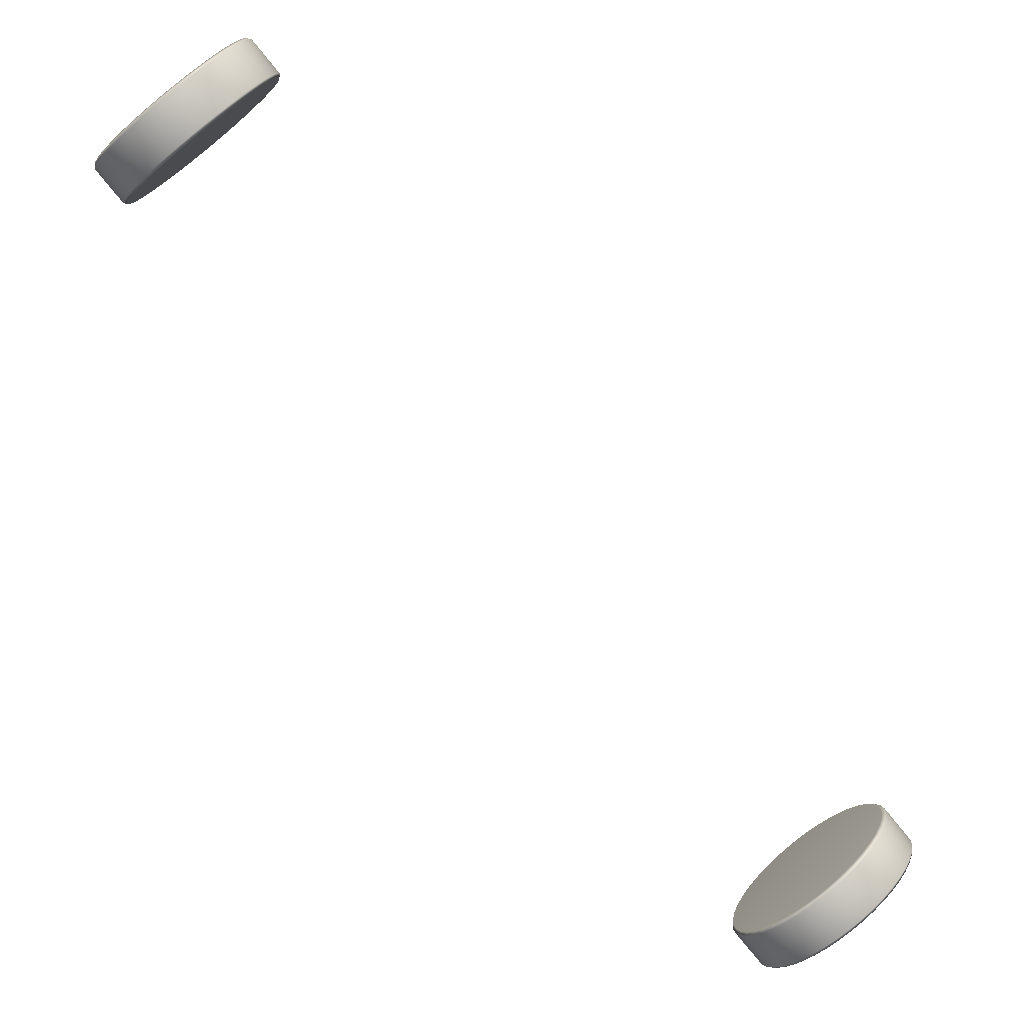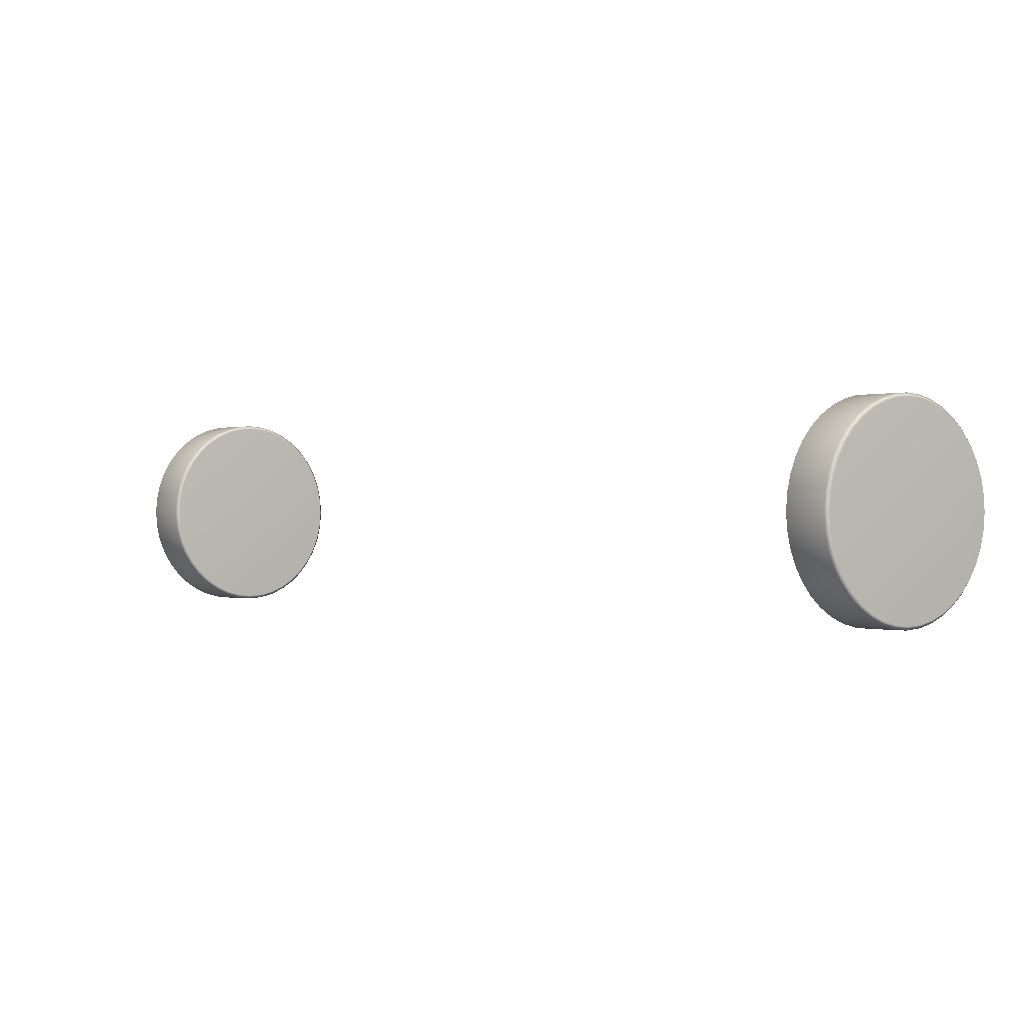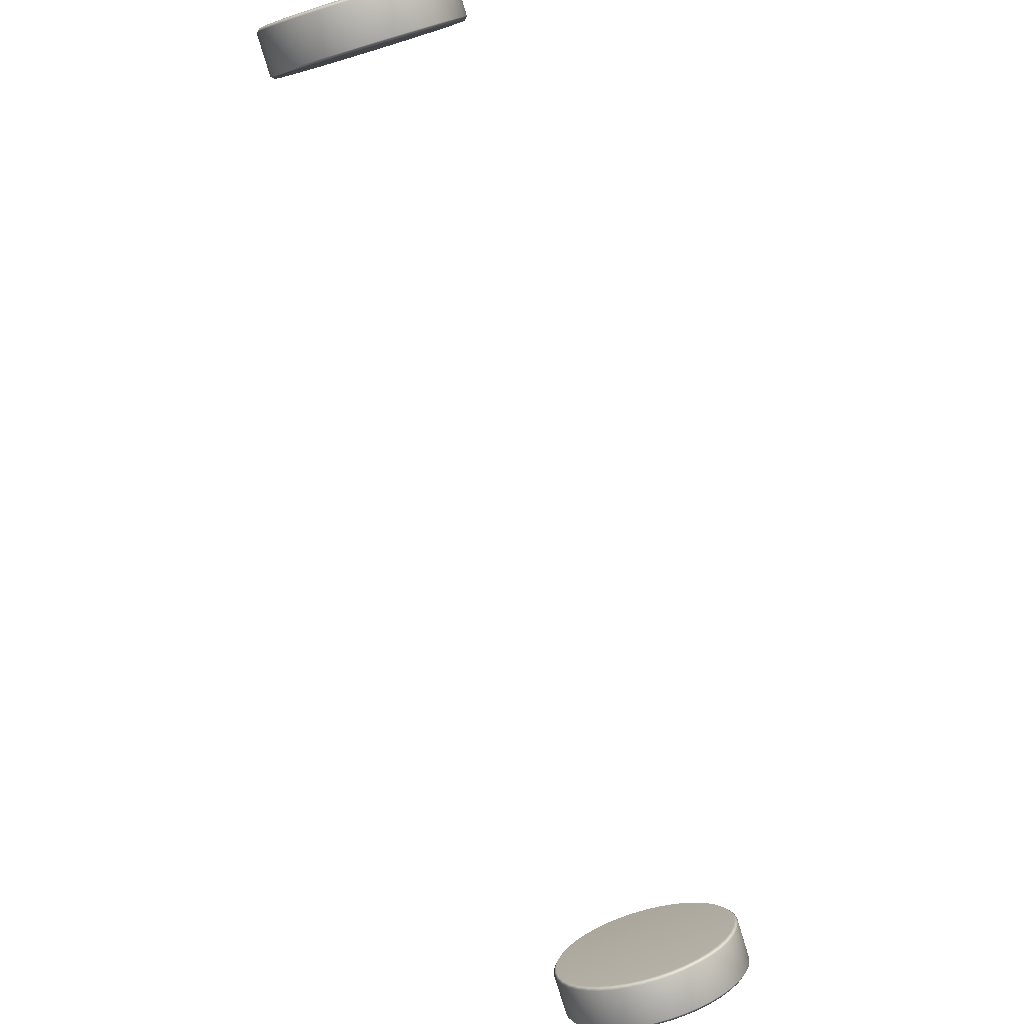
<metadata>
{"format":"obj","ext":"obj","renderer":"f3d","projection":"perspective","resolution":1024,"background":"white","views":[{"elev":28.3,"azim":22.5,"up":"+Y"},{"elev":-69.7,"azim":23.1,"up":"+Y"},{"elev":51.3,"azim":65.1,"up":"+Y"}]}
</metadata>
<code>
o Front_Drum_Brake
v 0.6629 1.61 0.1587
v 0.6942 1.64 0.1696
v 0.6766 1.623 0.4387
v 0.6444 1.593 0.4417
v 0.613 1.563 0.4309
v 0.5587 1.512 0.2443
v 0.5759 1.528 0.2067
v 0.7564 1.699 0.313
v 0.7485 1.691 0.3561
v 0.7314 1.675 0.3937
v 0.565 1.518 0.3731
v 0.553 1.506 0.3318
v 0.7216 1.666 0.1932
v 0.7423 1.685 0.2273
v 0.5857 1.537 0.4072
v 0.6007 1.551 0.1782
v 0.6307 1.58 0.1617
v 0.7066 1.652 0.4222
v 0.5508 1.504 0.2874
v 0.7543 1.697 0.2686
v 1.645 0.5726 0.1587
v 1.676 0.6023 0.1696
v 1.658 0.5856 0.4387
v 1.626 0.5551 0.4417
v 1.595 0.5255 0.4309
v 1.54 0.4741 0.2443
v 1.558 0.4903 0.2067
v 1.738 0.6611 0.313
v 1.73 0.6536 0.3561
v 1.713 0.6374 0.3937
v 1.547 0.48 0.3731
v 1.535 0.4687 0.3318
v 1.703 0.6281 0.1932
v 1.724 0.6477 0.2273
v 1.567 0.4996 0.4072
v 1.582 0.5138 0.1782
v 1.612 0.5422 0.1617
v 1.688 0.6139 0.4222
v 1.533 0.4666 0.2874
v 1.736 0.6591 0.2686
v 0.6293 1.627 0.3002
v 0.6779 1.576 0.3002
v 0.6789 1.625 0.1624
v 0.6606 1.608 0.442
v 0.6284 1.578 0.438
v 0.5662 1.519 0.2246
v 0.7537 1.696 0.3349
v 0.741 1.684 0.3758
v 0.5578 1.511 0.3531
v 0.7086 1.654 0.1799
v 0.7329 1.677 0.2092
v 0.5987 1.55 0.4205
v 0.5875 1.539 0.1911
v 0.6152 1.565 0.1683
v 0.7198 1.664 0.4093
v 0.5744 1.527 0.3912
v 0.5506 1.504 0.3097
v 0.7494 1.692 0.2473
v 0.692 1.638 0.4321
v 0.6467 1.595 0.1584
v 0.7566 1.699 0.2907
v 0.5535 1.507 0.2655
v 1.66 0.5382 0.3002
v 1.611 0.5895 0.3002
v 1.661 0.5877 0.1624
v 1.642 0.5704 0.442
v 1.61 0.54 0.438
v 1.548 0.4812 0.2246
v 1.735 0.6585 0.3349
v 1.723 0.6465 0.3758
v 1.54 0.4732 0.3531
v 1.69 0.6158 0.1799
v 1.715 0.6388 0.2092
v 1.58 0.5119 0.4205
v 1.569 0.5013 0.1911
v 1.597 0.5275 0.1683
v 1.701 0.6264 0.4093
v 1.556 0.4889 0.3912
v 1.532 0.4664 0.3097
v 1.731 0.6545 0.2473
v 1.674 0.6002 0.4321
v 1.628 0.5573 0.1584
v 1.738 0.6613 0.2907
v 1.535 0.4692 0.2655
v 0.5323 1.535 0.3307
v 0.5321 1.528 0.3318
v 0.5379 1.534 0.2443
v 0.5378 1.541 0.2463
v 0.5783 1.579 0.1825
v 0.5799 1.574 0.1782
v 0.6421 1.632 0.1587
v 0.6383 1.636 0.1637
v 0.6949 1.689 0.197
v 0.7007 1.688 0.1932
v 0.7334 1.719 0.2686
v 0.7264 1.719 0.2697
v 0.7209 1.714 0.3541
v 0.7277 1.713 0.3561
v 0.6857 1.674 0.4222
v 0.6804 1.676 0.4179
v 0.6204 1.619 0.4367
v 0.6235 1.615 0.4417
v 0.5648 1.559 0.4072
v 0.5638 1.565 0.4034
v 0.6557 1.645 0.4387
v 0.6515 1.648 0.4339
v 0.7356 1.721 0.313
v 0.7285 1.721 0.3125
v 0.6734 1.662 0.1696
v 0.6685 1.664 0.1742
v 0.5551 1.55 0.2067
v 0.5544 1.556 0.21
v 0.5438 1.546 0.3705
v 0.5442 1.54 0.3731
v 0.5922 1.585 0.4309
v 0.5902 1.59 0.4262
v 0.7105 1.697 0.3937
v 0.7043 1.698 0.3904
v 0.7214 1.707 0.2273
v 0.7148 1.708 0.2299
v 0.6098 1.602 0.1617
v 0.6072 1.606 0.1666
v 0.53 1.526 0.2874
v 0.5302 1.533 0.2879
v 0.7001 1.597 0.4339
v 0.6974 1.601 0.4387
v 0.6652 1.571 0.4417
v 0.669 1.567 0.4367
v 0.7771 1.67 0.3125
v 0.7773 1.677 0.313
v 0.7694 1.669 0.3561
v 0.7695 1.663 0.3541
v 0.7171 1.613 0.1742
v 0.7151 1.618 0.1696
v 0.7424 1.644 0.1932
v 0.7435 1.638 0.197
v 0.6029 1.505 0.21
v 0.5968 1.506 0.2067
v 0.6216 1.529 0.1782
v 0.6269 1.528 0.1825
v 0.5859 1.496 0.3731
v 0.5924 1.495 0.3705
v 0.6124 1.514 0.4034
v 0.6066 1.515 0.4072
v 0.729 1.624 0.4179
v 0.7274 1.63 0.4222
v 0.775 1.668 0.2697
v 0.7751 1.675 0.2686
v 0.6869 1.584 0.1637
v 0.6838 1.588 0.1587
v 0.5864 1.489 0.2463
v 0.5796 1.49 0.2443
v 0.5738 1.484 0.3318
v 0.5808 1.484 0.3307
v 0.6388 1.539 0.4262
v 0.6339 1.541 0.4309
v 0.7529 1.647 0.3904
v 0.7522 1.653 0.3937
v 0.7634 1.657 0.2299
v 0.7631 1.663 0.2273
v 0.6558 1.555 0.1666
v 0.6515 1.558 0.1617
v 0.5787 1.482 0.2879
v 0.5717 1.482 0.2874
v 1.556 0.4466 0.3318
v 1.563 0.4463 0.3307
v 1.568 0.4516 0.2463
v 1.561 0.452 0.2443
v 1.603 0.4917 0.1782
v 1.609 0.4899 0.1825
v 1.669 0.5466 0.1637
v 1.665 0.5506 0.1587
v 1.724 0.6061 0.1932
v 1.725 0.6002 0.197
v 1.757 0.63 0.2697
v 1.757 0.637 0.2686
v 1.751 0.6316 0.3561
v 1.751 0.6248 0.3541
v 1.711 0.5865 0.4179
v 1.709 0.5919 0.4222
v 1.647 0.533 0.4417
v 1.651 0.5297 0.4367
v 1.594 0.4762 0.4034
v 1.588 0.4775 0.4072
v 1.682 0.5591 0.4339
v 1.679 0.5635 0.4387
v 1.759 0.632 0.3125
v 1.759 0.6391 0.313
v 1.699 0.5752 0.1742
v 1.697 0.5802 0.1696
v 1.585 0.4673 0.21
v 1.578 0.4683 0.2067
v 1.568 0.458 0.3731
v 1.574 0.4573 0.3705
v 1.62 0.5011 0.4262
v 1.616 0.5034 0.4309
v 1.735 0.6091 0.3904
v 1.734 0.6153 0.3937
v 1.745 0.6191 0.2299
v 1.745 0.6257 0.2273
v 1.637 0.5172 0.1666
v 1.633 0.5201 0.1617
v 1.56 0.4444 0.2879
v 1.553 0.4446 0.2874
v 1.637 0.6076 0.4387
v 1.633 0.6105 0.4339
v 1.602 0.5811 0.4367
v 1.605 0.5771 0.4417
v 1.717 0.6832 0.313
v 1.71 0.6834 0.3125
v 1.703 0.6762 0.3541
v 1.709 0.6757 0.3561
v 1.655 0.6243 0.1696
v 1.65 0.6266 0.1742
v 1.677 0.6515 0.197
v 1.682 0.6502 0.1932
v 1.537 0.5124 0.2067
v 1.536 0.5186 0.21
v 1.56 0.5412 0.1825
v 1.562 0.5358 0.1782
v 1.526 0.5087 0.3705
v 1.526 0.5021 0.3731
v 1.547 0.5216 0.4072
v 1.546 0.5275 0.4034
v 1.667 0.636 0.4222
v 1.662 0.6378 0.4179
v 1.715 0.6811 0.2686
v 1.708 0.6814 0.2697
v 1.624 0.5947 0.1587
v 1.62 0.598 0.1637
v 1.52 0.4961 0.2443
v 1.519 0.5029 0.2463
v 1.514 0.4977 0.3307
v 1.514 0.4907 0.3318
v 1.574 0.5475 0.4309
v 1.572 0.5525 0.4262
v 1.692 0.6594 0.3937
v 1.686 0.6605 0.3904
v 1.703 0.6697 0.2273
v 1.697 0.6704 0.2299
v 1.592 0.5642 0.1617
v 1.589 0.5686 0.1666
v 1.512 0.4886 0.2874
v 1.512 0.4957 0.2879
v 0.636 1.634 0.437
v 0.6397 1.63 0.442
v 0.7259 1.719 0.3337
v 0.7329 1.718 0.3349
v 0.6823 1.677 0.1842
v 0.6877 1.676 0.1799
v 0.5655 1.567 0.195
v 0.5666 1.561 0.1911
v 0.5535 1.549 0.3912
v 0.5529 1.555 0.388
v 0.6664 1.662 0.4274
v 0.6712 1.66 0.4321
v 0.7287 1.721 0.291
v 0.7358 1.721 0.2907
v 0.6537 1.65 0.1673
v 0.658 1.647 0.1624
v 0.545 1.547 0.2273
v 0.5454 1.541 0.2246
v 0.537 1.533 0.3531
v 0.5369 1.54 0.3512
v 0.5763 1.577 0.4163
v 0.5778 1.572 0.4205
v 0.6931 1.688 0.4054
v 0.6989 1.686 0.4093
v 0.7218 1.715 0.2492
v 0.7286 1.714 0.2473
v 0.6227 1.621 0.1634
v 0.6259 1.617 0.1584
v 0.5328 1.536 0.2667
v 0.5327 1.529 0.2655
v 0.605 1.604 0.4331
v 0.6075 1.6 0.438
v 0.7136 1.707 0.3732
v 0.7202 1.706 0.3758
v 0.7058 1.7 0.2124
v 0.712 1.699 0.2092
v 0.5923 1.592 0.173
v 0.5944 1.587 0.1683
v 0.53 1.533 0.3094
v 0.5298 1.526 0.3097
v 0.6814 1.586 0.442
v 0.6846 1.582 0.437
v 0.7746 1.674 0.3349
v 0.7745 1.667 0.3337
v 0.7294 1.631 0.1799
v 0.7309 1.626 0.1842
v 0.6084 1.517 0.1911
v 0.6141 1.516 0.195
v 0.6015 1.504 0.388
v 0.5952 1.505 0.3912
v 0.7129 1.616 0.4321
v 0.715 1.611 0.4274
v 0.7775 1.677 0.2907
v 0.7773 1.67 0.291
v 0.6997 1.603 0.1624
v 0.7023 1.599 0.1673
v 0.5871 1.497 0.2246
v 0.5936 1.496 0.2273
v 0.5855 1.488 0.3512
v 0.5787 1.489 0.3531
v 0.6196 1.528 0.4205
v 0.6249 1.526 0.4163
v 0.7406 1.642 0.4093
v 0.7417 1.636 0.4054
v 0.7703 1.67 0.2473
v 0.7703 1.663 0.2492
v 0.6676 1.573 0.1584
v 0.6712 1.57 0.1634
v 0.5744 1.485 0.2655
v 0.5814 1.485 0.2667
v 0.6492 1.556 0.438
v 0.6536 1.553 0.4331
v 0.7619 1.662 0.3758
v 0.7622 1.656 0.3732
v 0.7537 1.654 0.2092
v 0.7544 1.648 0.2124
v 0.6361 1.543 0.1683
v 0.6409 1.541 0.173
v 0.5715 1.482 0.3097
v 0.5786 1.482 0.3094
v 1.663 0.5484 0.442
v 1.666 0.5445 0.437
v 1.756 0.6365 0.3349
v 1.756 0.6295 0.3337
v 1.711 0.5938 0.1799
v 1.713 0.5883 0.1842
v 1.59 0.4793 0.1911
v 1.596 0.4778 0.195
v 1.583 0.4659 0.388
v 1.577 0.4668 0.3912
v 1.695 0.5782 0.4321
v 1.697 0.5732 0.4274
v 1.759 0.6392 0.2907
v 1.759 0.6322 0.291
v 1.681 0.5657 0.1624
v 1.684 0.5612 0.1673
v 1.569 0.4591 0.2246
v 1.575 0.4584 0.2273
v 1.567 0.4507 0.3512
v 1.56 0.4512 0.3531
v 1.601 0.4898 0.4205
v 1.607 0.488 0.4163
v 1.722 0.6044 0.4093
v 1.723 0.5985 0.4054
v 1.752 0.6324 0.2473
v 1.752 0.6256 0.2492
v 1.649 0.5353 0.1584
v 1.653 0.5319 0.1634
v 1.556 0.4471 0.2655
v 1.563 0.4468 0.2667
v 1.631 0.5179 0.438
v 1.635 0.5151 0.4331
v 1.744 0.6245 0.3758
v 1.744 0.6179 0.3732
v 1.735 0.6168 0.2092
v 1.736 0.6105 0.2124
v 1.618 0.5055 0.1683
v 1.623 0.5031 0.173
v 1.553 0.4444 0.3097
v 1.56 0.4442 0.3094
v 1.618 0.5959 0.437
v 1.621 0.5925 0.442
v 1.708 0.6809 0.3337
v 1.715 0.6806 0.3349
v 1.664 0.6397 0.1842
v 1.669 0.6379 0.1799
v 1.547 0.5292 0.195
v 1.548 0.5233 0.1911
v 1.535 0.5109 0.3912
v 1.535 0.5172 0.388
v 1.648 0.6246 0.4274
v 1.653 0.6222 0.4321
v 1.71 0.6835 0.291
v 1.717 0.6833 0.2907
v 1.635 0.6126 0.1673
v 1.64 0.6098 0.1624
v 1.527 0.5098 0.2273
v 1.527 0.5032 0.2246
v 1.519 0.4953 0.3531
v 1.519 0.5021 0.3512
v 1.558 0.5394 0.4163
v 1.56 0.5339 0.4205
v 1.675 0.6499 0.4054
v 1.681 0.6485 0.4093
v 1.703 0.677 0.2492
v 1.71 0.6765 0.2473
v 1.604 0.5832 0.1634
v 1.608 0.5794 0.1584
v 1.514 0.4982 0.2667
v 1.514 0.4912 0.2655
v 1.587 0.5665 0.4331
v 1.589 0.562 0.438
v 1.695 0.6693 0.3732
v 1.702 0.6686 0.3758
v 1.687 0.6619 0.2124
v 1.694 0.6609 0.2092
v 1.574 0.5545 0.173
v 1.576 0.5496 0.1683
v 1.512 0.4955 0.3094
v 1.511 0.4885 0.3097
f 105 3 59 256
f 99 18 55 268
f 117 10 48 278
f 278 48 9 98
f 107 8 61 258
f 95 20 58 270
f 119 14 51 280
f 280 51 13 94
f 109 2 43 260
f 91 1 60 272
f 121 17 54 282
f 282 54 16 90
f 111 7 46 262
f 87 6 62 274
f 123 19 57 284
f 284 57 12 86
f 263 49 11 114
f 103 15 52 266
f 115 5 45 276
f 276 45 4 102
f 3 126 295 59
f 45 315 127 4
f 5 156 315 45
f 15 144 305 52
f 49 304 141 11
f 57 323 153 12
f 19 164 323 57
f 6 152 313 62
f 7 138 301 46
f 54 321 139 16
f 17 162 321 54
f 1 150 311 60
f 2 134 299 43
f 51 319 135 13
f 14 160 319 51
f 20 148 309 58
f 8 130 297 61
f 48 317 131 9
f 10 158 317 48
f 18 146 307 55
f 252 53 7 111
f 13 135 289 50
f 149 300 42 312
f 92 271 41 259
f 101 245 41 275
f 128 316 42 286
f 125 286 42 296
f 106 255 41 245
f 268 55 10 117
f 55 307 158 10
f 47 287 130 8
f 253 56 15 103
f 114 11 56 253
f 16 139 291 53
f 151 302 42 314
f 88 273 41 261
f 97 247 41 277
f 132 318 42 288
f 129 288 42 298
f 108 257 41 247
f 270 58 14 119
f 58 309 160 14
f 50 289 134 2
f 256 59 18 99
f 85 264 41 283
f 154 324 42 303
f 56 294 144 15
f 266 52 5 115
f 93 249 41 279
f 136 320 42 290
f 133 290 42 300
f 110 259 41 249
f 272 60 17 121
f 60 311 162 17
f 53 291 138 7
f 258 61 20 95
f 246 44 3 105
f 59 295 146 18
f 155 306 42 316
f 116 275 41 265
f 89 251 41 281
f 140 322 42 292
f 137 292 42 302
f 112 261 41 251
f 274 62 19 123
f 62 313 164 19
f 11 141 294 56
f 260 43 1 91
f 102 4 44 246
f 61 297 148 20
f 157 308 42 318
f 118 277 41 267
f 113 254 41 264
f 142 303 42 293
f 143 293 42 306
f 104 265 41 254
f 44 285 126 3
f 165 344 71 32
f 52 305 156 5
f 262 46 6 87
f 98 9 47 248
f 43 299 150 1
f 159 310 42 320
f 120 279 41 269
f 248 47 8 107
f 4 127 285 44
f 145 296 42 308
f 100 267 41 255
f 94 13 50 250
f 46 301 152 6
f 161 312 42 322
f 122 281 41 271
f 250 50 2 109
f 9 131 287 47
f 147 298 42 310
f 96 269 41 257
f 90 16 53 252
f 12 153 304 49
f 163 314 42 324
f 124 283 41 273
f 186 335 81 23
f 355 181 24 67
f 196 355 67 25
f 184 345 74 35
f 344 193 31 71
f 363 165 32 79
f 204 363 79 39
f 168 353 84 26
f 192 341 68 27
f 361 169 36 76
f 202 361 76 37
f 172 351 82 21
f 190 339 65 22
f 359 173 33 73
f 200 359 73 34
f 176 349 80 40
f 188 337 83 28
f 357 177 29 70
f 198 357 70 30
f 180 347 77 38
f 23 81 376 205
f 38 77 388 225
f 30 70 398 237
f 70 29 212 398
f 28 83 378 209
f 40 80 390 227
f 34 73 400 239
f 73 33 216 400
f 22 65 380 213
f 21 82 392 229
f 37 76 402 241
f 76 36 220 402
f 27 68 382 217
f 26 84 394 231
f 39 79 404 243
f 79 32 234 404
f 71 31 222 383
f 35 74 386 223
f 25 67 396 235
f 67 24 208 396
f 331 192 27 75
f 171 340 63 352
f 230 391 64 379
f 33 72 370 216
f 182 356 63 326
f 185 326 63 336
f 206 375 64 365
f 207 365 64 395
f 347 198 30 77
f 334 184 35 78
f 69 28 209 368
f 77 30 237 388
f 193 334 78 31
f 167 342 63 354
f 232 393 64 381
f 36 75 372 220
f 178 358 63 328
f 187 328 63 338
f 210 377 64 367
f 211 367 64 397
f 349 200 34 80
f 335 180 38 81
f 72 22 213 370
f 80 34 239 390
f 166 364 63 343
f 345 196 25 74
f 78 35 223 373
f 233 384 64 403
f 174 360 63 330
f 189 330 63 340
f 214 379 64 369
f 215 369 64 399
f 351 202 37 82
f 337 176 40 83
f 75 27 217 372
f 82 37 241 392
f 325 186 23 66
f 195 346 63 356
f 236 395 64 385
f 81 38 225 376
f 170 362 63 332
f 191 332 63 342
f 218 381 64 371
f 219 371 64 401
f 353 204 39 84
f 339 172 21 65
f 31 78 373 222
f 84 39 243 394
f 181 325 66 24
f 197 348 63 358
f 238 397 64 387
f 83 40 227 378
f 194 343 63 333
f 183 333 63 346
f 224 385 64 374
f 221 374 64 384
f 66 23 205 366
f 341 168 26 68
f 74 25 235 386
f 177 327 69 29
f 199 350 63 360
f 240 399 64 389
f 65 21 229 380
f 327 188 28 69
f 179 336 63 348
f 226 387 64 375
f 24 66 366 208
f 173 329 72 33
f 201 352 63 362
f 242 401 64 391
f 68 26 231 382
f 329 190 22 72
f 175 338 63 350
f 228 389 64 377
f 29 69 368 212
f 169 331 75 36
f 203 354 63 364
f 244 403 64 393
f 32 71 383 234
f 106 245 246 105
f 245 101 102 246
f 108 247 248 107
f 247 97 98 248
f 110 249 250 109
f 249 93 94 250
f 112 251 252 111
f 251 89 90 252
f 114 253 254 113
f 253 103 104 254
f 100 255 256 99
f 255 106 105 256
f 96 257 258 95
f 257 108 107 258
f 92 259 260 91
f 259 110 109 260
f 88 261 262 87
f 261 112 111 262
f 86 263 264 85
f 263 114 113 264
f 116 265 266 115
f 265 104 103 266
f 118 267 268 117
f 267 100 99 268
f 120 269 270 119
f 269 96 95 270
f 122 271 272 121
f 271 92 91 272
f 124 273 274 123
f 273 88 87 274
f 101 275 276 102
f 275 116 115 276
f 97 277 278 98
f 277 118 117 278
f 93 279 280 94
f 279 120 119 280
f 89 281 282 90
f 281 122 121 282
f 85 283 284 86
f 283 124 123 284
f 126 285 286 125
f 285 127 128 286
f 130 287 288 129
f 287 131 132 288
f 134 289 290 133
f 289 135 136 290
f 138 291 292 137
f 291 139 140 292
f 142 293 294 141
f 293 143 144 294
f 146 295 296 145
f 295 126 125 296
f 148 297 298 147
f 297 130 129 298
f 150 299 300 149
f 299 134 133 300
f 152 301 302 151
f 301 138 137 302
f 154 303 304 153
f 303 142 141 304
f 156 305 306 155
f 305 144 143 306
f 158 307 308 157
f 307 146 145 308
f 160 309 310 159
f 309 148 147 310
f 162 311 312 161
f 311 150 149 312
f 164 313 314 163
f 313 152 151 314
f 127 315 316 128
f 315 156 155 316
f 131 317 318 132
f 317 158 157 318
f 135 319 320 136
f 319 160 159 320
f 139 321 322 140
f 321 162 161 322
f 153 323 324 154
f 323 164 163 324
f 186 325 326 185
f 325 181 182 326
f 188 327 328 187
f 327 177 178 328
f 190 329 330 189
f 329 173 174 330
f 192 331 332 191
f 331 169 170 332
f 194 333 334 193
f 333 183 184 334
f 180 335 336 179
f 335 186 185 336
f 176 337 338 175
f 337 188 187 338
f 172 339 340 171
f 339 190 189 340
f 168 341 342 167
f 341 192 191 342
f 166 343 344 165
f 343 194 193 344
f 196 345 346 195
f 345 184 183 346
f 198 347 348 197
f 347 180 179 348
f 200 349 350 199
f 349 176 175 350
f 202 351 352 201
f 351 172 171 352
f 204 353 354 203
f 353 168 167 354
f 181 355 356 182
f 355 196 195 356
f 177 357 358 178
f 357 198 197 358
f 173 359 360 174
f 359 200 199 360
f 169 361 362 170
f 361 202 201 362
f 165 363 364 166
f 363 204 203 364
f 206 365 366 205
f 365 207 208 366
f 210 367 368 209
f 367 211 212 368
f 214 369 370 213
f 369 215 216 370
f 218 371 372 217
f 371 219 220 372
f 222 373 374 221
f 373 223 224 374
f 226 375 376 225
f 375 206 205 376
f 228 377 378 227
f 377 210 209 378
f 230 379 380 229
f 379 214 213 380
f 232 381 382 231
f 381 218 217 382
f 234 383 384 233
f 383 222 221 384
f 236 385 386 235
f 385 224 223 386
f 238 387 388 237
f 387 226 225 388
f 240 389 390 239
f 389 228 227 390
f 242 391 392 241
f 391 230 229 392
f 244 393 394 243
f 393 232 231 394
f 207 395 396 208
f 395 236 235 396
f 211 397 398 212
f 397 238 237 398
f 215 399 400 216
f 399 240 239 400
f 219 401 402 220
f 401 242 241 402
f 233 403 404 234
f 403 244 243 404
f 86 12 49 263

</code>
